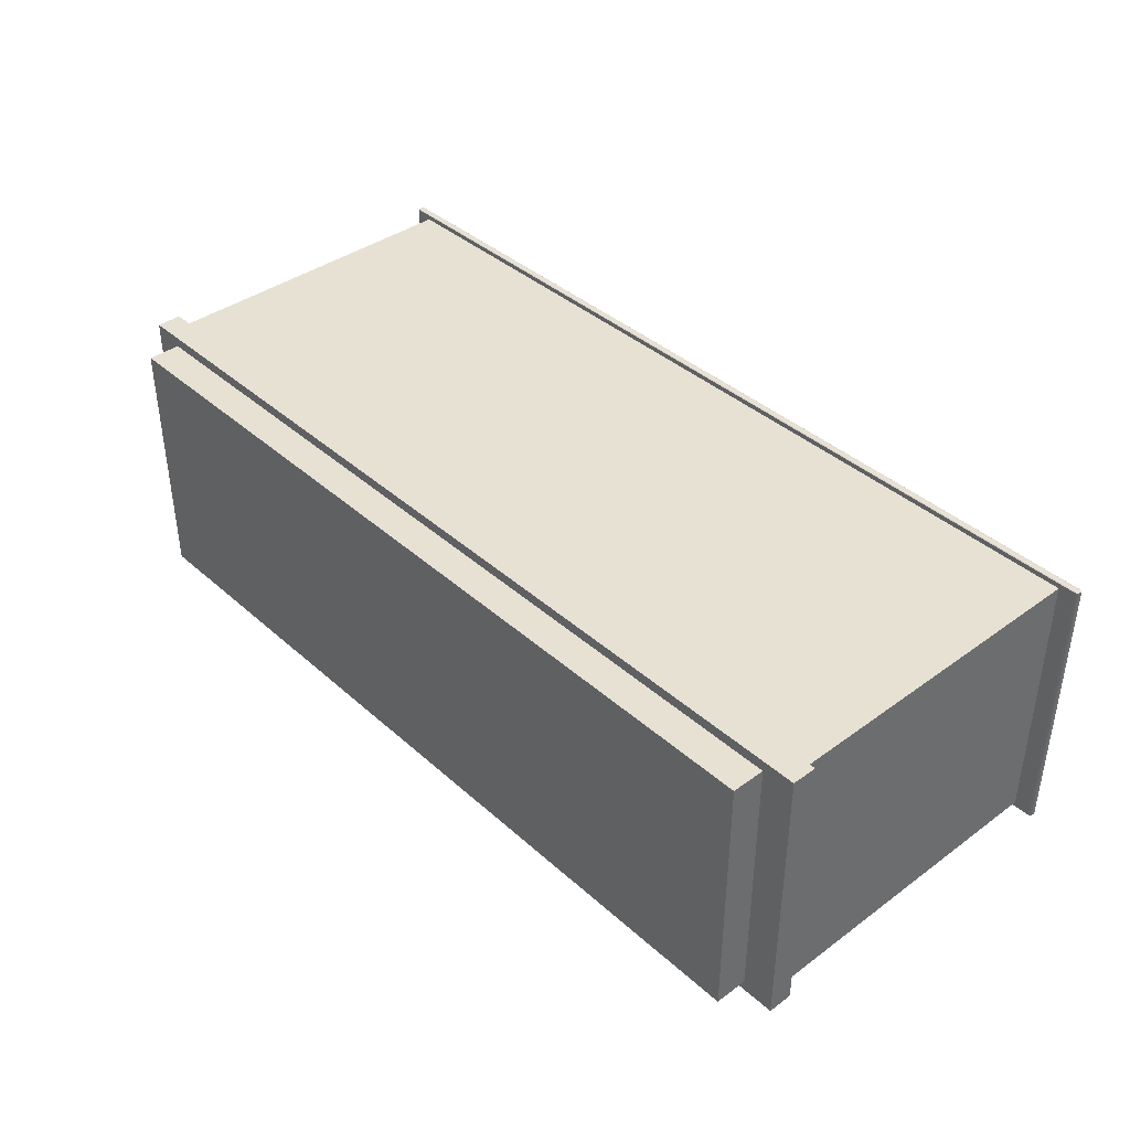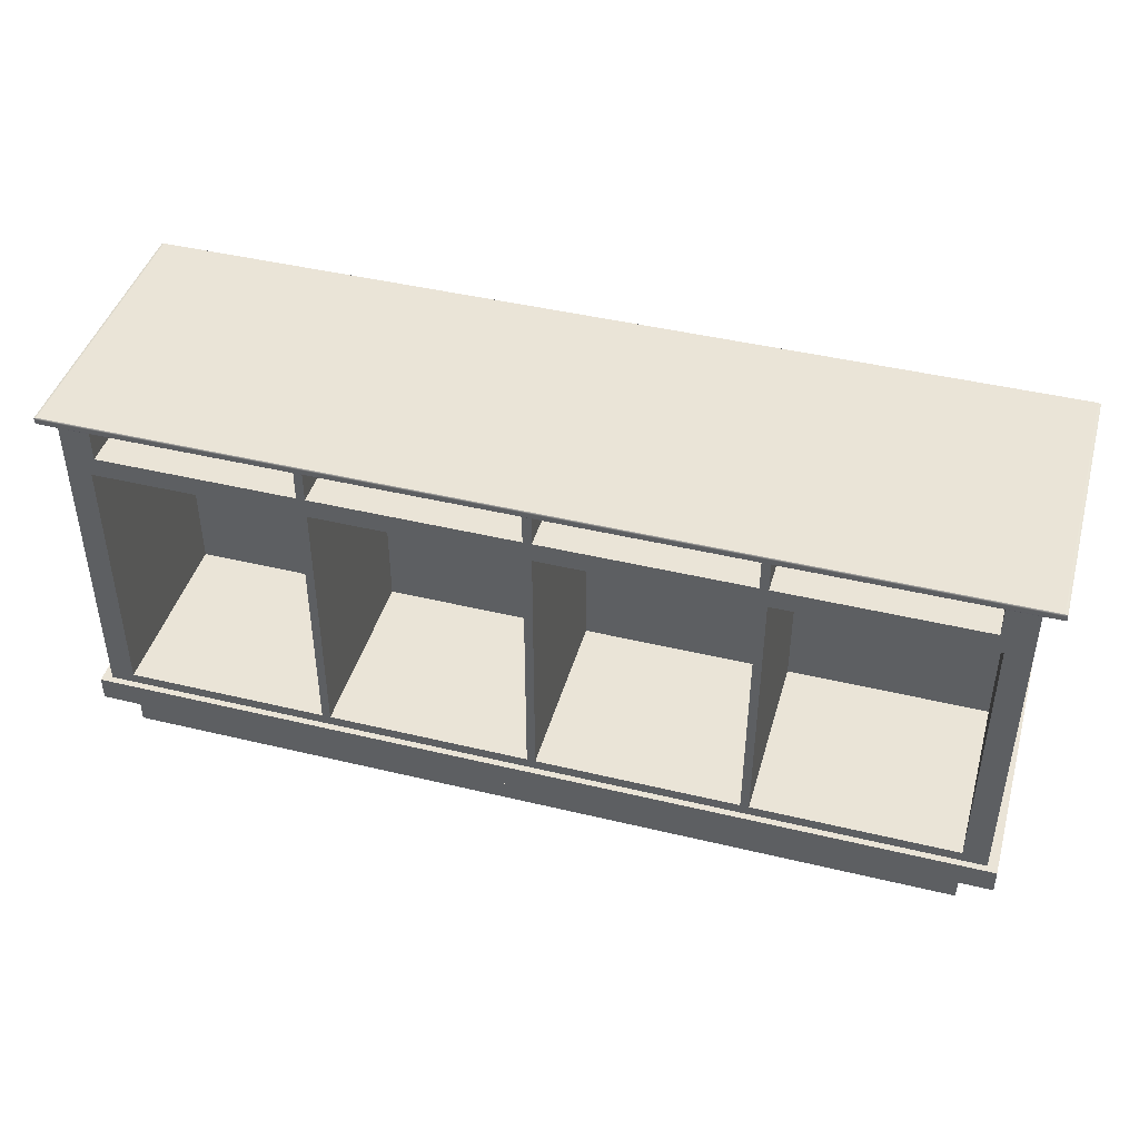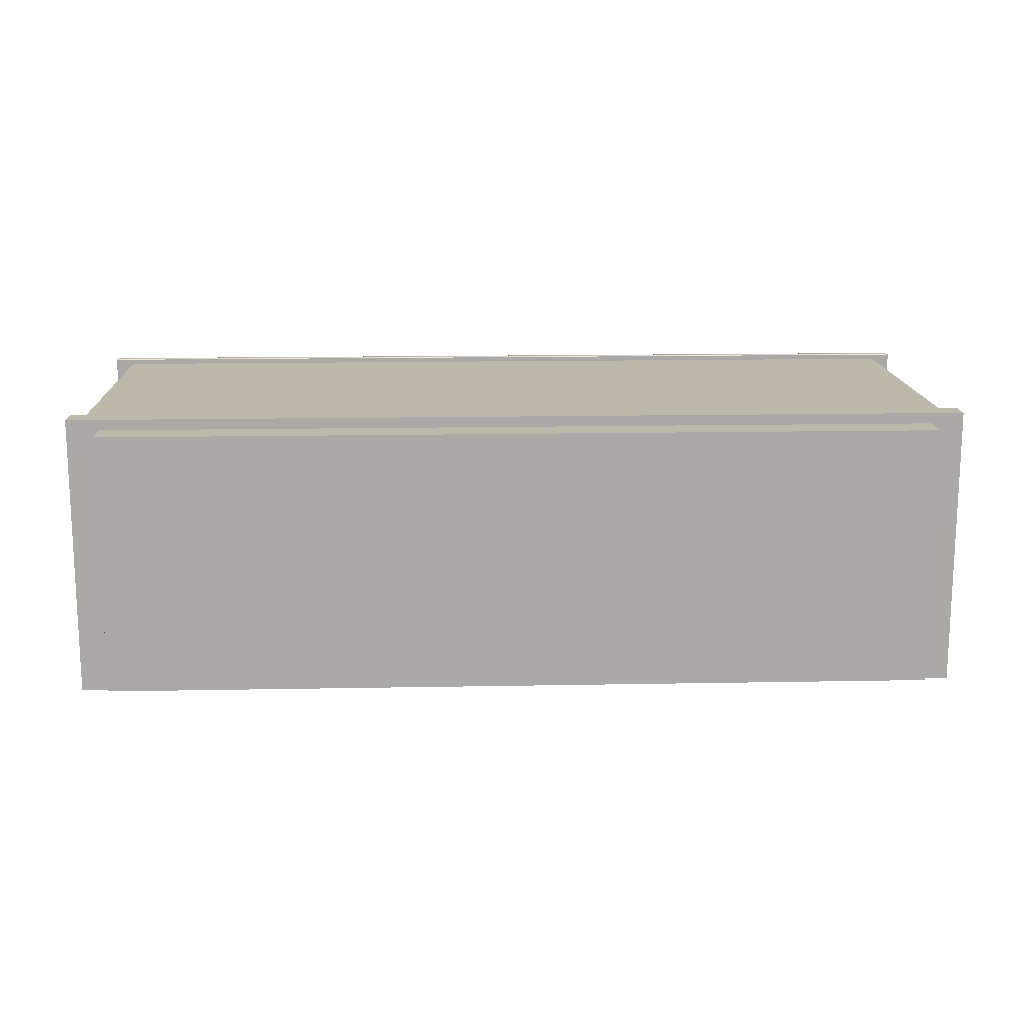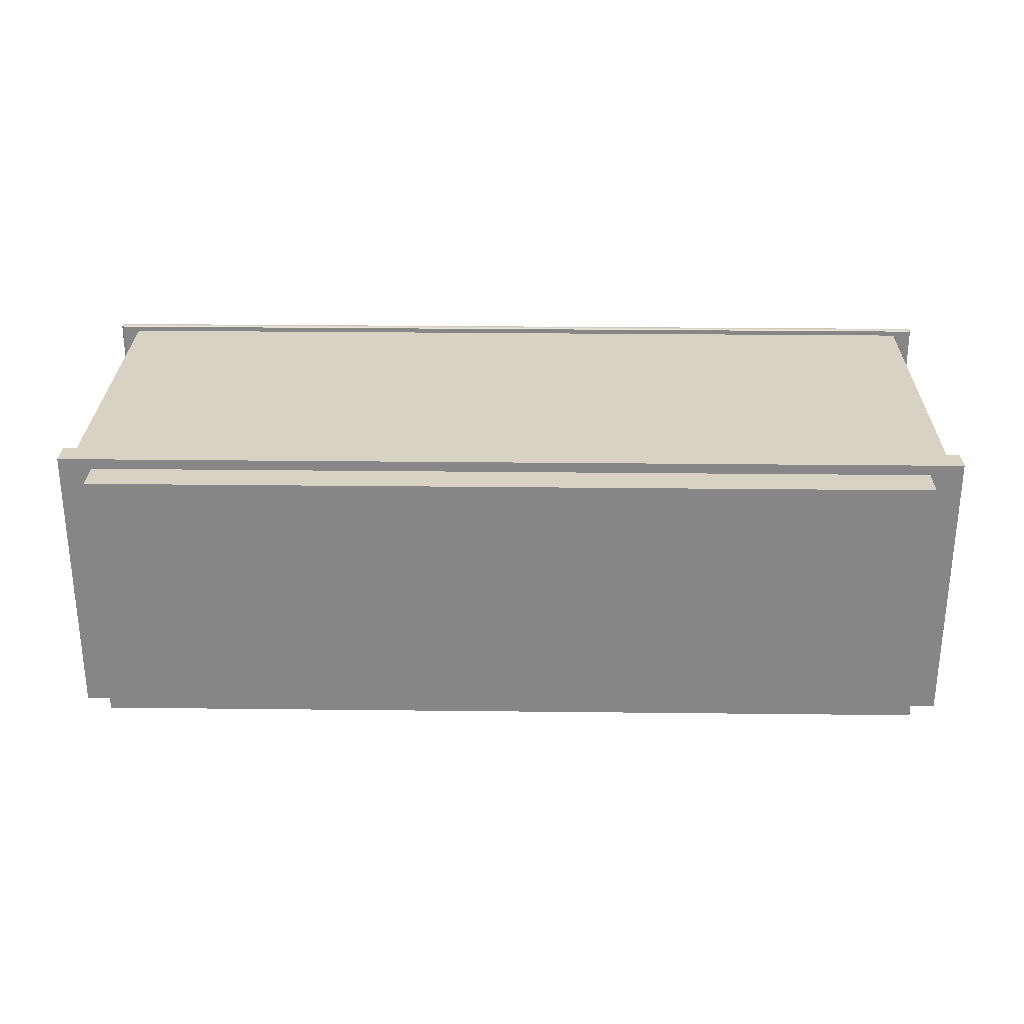
<metadata>
{"format":"obj","ext":"obj","renderer":"f3d","projection":"perspective","resolution":1024,"background":"white","views":[{"elev":39.4,"azim":-132.2,"up":"+Y"},{"elev":43.7,"azim":15.8,"up":"+Z"},{"elev":14.7,"azim":177.7,"up":"+Y"},{"elev":27.7,"azim":-179.0,"up":"+Y"}]}
</metadata>
<code>
o Dresser_217
v -0.5298 -0.331 0.3214
v -0.5298 -0.05904 0.3214
v -0.5298 -0.05903 0.3974
v -0.5298 -0.331 0.3974
v -1.089 -0.331 0.2767
v -1.089 0.3397 0.2767
v -1.089 0.3397 0.4085
v -1.089 -0.331 0.4085
v 0.5194 0.3397 0.2761
v 1.089 0.3397 0.2759
v 1.089 0.3397 0.4077
v 0.5194 0.3397 0.4079
v -4.9e-05 0.3397 0.2763
v -3e-06 0.3397 0.4081
v -0.5195 0.3397 0.2765
v -0.5194 0.3397 0.4083
v 1.089 -0.331 0.2759
v 1.089 -0.331 0.4077
v 1.089 -0.331 -0.4116
v 1.113 -0.347 -0.4116
v 0.5308 -0.347 -0.4114
v 0.5191 -0.331 -0.4114
v 0.5194 -0.331 0.4079
v -3e-06 -0.331 0.4081
v -0.5194 -0.331 0.4083
v 1.137 0.3522 0.4096
v 1.137 -0.3435 0.4096
v 1.137 -0.3435 0.4219
v 1.137 0.3522 0.4219
v -1.13 0.3544 0.4104
v 1.13 0.3544 0.4096
v 1.13 0.3544 0.4219
v -1.13 0.3544 0.4227
v -1.13 0.3522 0.4255
v 1.13 0.3522 0.4247
v 1.13 -0.3435 0.4247
v -1.13 -0.3435 0.4255
v 1.13 -0.3457 0.4096
v -1.13 -0.3457 0.4104
v -1.13 -0.3457 0.4227
v 1.13 -0.3457 0.4219
v -1.137 -0.3435 0.4104
v -1.137 0.3522 0.4104
v -1.137 0.3522 0.4227
v -1.137 -0.3435 0.4227
v 1.089 0.3397 -0.4116
v 1.113 0.3557 -0.4116
v -0.5197 0.3397 -0.4111
v -0.5314 0.3557 -0.4111
v -0.000286 0.3557 -0.4113
v -0.000286 0.3397 -0.4113
v -1.089 0.3397 -0.4109
v -1.114 0.3557 -0.4109
v 0.5308 0.3557 -0.4114
v 0.5191 0.3397 -0.4114
v -0.000286 -0.331 -0.4113
v -0.000286 -0.347 -0.4113
v -0.5314 -0.347 -0.4111
v -0.5197 -0.331 -0.4111
v -1.114 -0.347 -0.4109
v -1.089 -0.331 -0.4109
v 1.014 -0.331 0.3209
v 1.014 -0.05903 0.3209
v 1.014 -0.05903 0.3968
v 1.014 -0.331 0.3968
v -0.01042 -0.331 0.3213
v -0.01042 -0.05904 0.3213
v -0.01039 -0.05903 0.3972
v -0.01039 -0.331 0.3972
v 0.509 -0.331 0.397
v 0.509 -0.05904 0.397
v 0.01038 -0.05903 0.3972
v 0.01038 -0.331 0.3972
v 1.028 -0.331 0.2717
v 1.028 0.1227 0.2717
v 0.5297 0.1227 0.2719
v 0.5297 -0.331 0.2719
v 0.01011 -0.331 -0.3853
v 0.01011 0.1227 -0.3853
v 0.5087 0.1227 -0.3855
v 0.5087 -0.331 -0.3855
v -0.5092 -0.331 0.01014
v -0.5092 0.1227 0.01014
v -0.5092 0.1227 -0.123
v -0.5092 -0.331 -0.123
v -0.5091 -0.331 0.1433
v -0.5091 0.1227 0.1433
v -0.5093 0.1227 -0.2562
v -0.5093 -0.331 -0.2562
v -0.5093 0.1227 -0.3852
v -0.5093 -0.331 -0.3852
v -9.5e-05 0.3397 0.1431
v 0.5193 0.3397 0.1429
v -0.5195 0.3397 0.1433
v -1.089 0.3397 0.1435
v 1.089 0.3397 0.1427
v 0.5193 0.3397 0.009783
v 1.089 0.3397 0.009586
v 0.5192 0.3397 -0.1234
v 1.089 0.3397 -0.1236
v 0.5192 0.3397 -0.2565
v 1.089 0.3397 -0.2567
v -1.089 0.3397 0.01034
v -0.5195 0.3397 0.01014
v -1.089 0.3397 -0.1228
v -0.5196 0.3397 -0.123
v -1.089 0.3397 -0.256
v -0.5196 0.3397 -0.2562
v -0.000233 0.3397 -0.2564
v -0.000186 0.3397 -0.1232
v -0.00014 0.3397 0.009963
v 1.089 -0.331 0.1427
v 1.089 -0.331 0.009586
v 1.089 -0.331 -0.1236
v 1.089 -0.331 -0.2567
v -1.089 -0.331 0.1435
v -1.089 -0.331 0.01034
v -1.089 -0.331 -0.1228
v -1.089 -0.331 -0.256
v -1.029 -0.331 -0.1228
v -1.029 0.1227 -0.1228
v -1.029 0.1227 -0.256
v -1.029 -0.331 -0.256
v -1.029 -0.331 0.01032
v -1.029 0.1227 0.01032
v -1.029 -0.331 0.1435
v -1.029 0.1227 0.1435
v -1.029 0.1227 -0.385
v -1.029 -0.331 -0.385
v 1.028 -0.331 0.1428
v 1.028 0.1227 0.1428
v 1.028 -0.331 0.009607
v 1.028 0.1227 0.009607
v 1.028 -0.331 -0.1236
v 1.028 0.1227 -0.1236
v 1.028 -0.331 -0.2567
v 1.028 0.1227 -0.2567
v 1.028 -0.331 -0.3857
v 1.028 0.1227 -0.3857
v 0.5296 -0.331 -0.2565
v 0.5296 0.1227 -0.2565
v 0.5295 0.1227 -0.3855
v 0.5295 -0.331 -0.3855
v 0.5296 -0.331 -0.1234
v 0.5296 0.1227 -0.1234
v 0.5297 -0.331 0.00978
v 0.5297 0.1227 0.00978
v 0.5297 -0.331 0.1429
v 0.5297 0.1227 0.1429
v 0.0102 -0.331 -0.1232
v 0.0102 0.1227 -0.1232
v 0.01016 0.1227 -0.2564
v 0.01016 -0.331 -0.2564
v 0.01025 -0.331 0.009959
v 0.01025 0.1227 0.009959
v 0.01029 -0.331 0.1431
v 0.01029 0.1227 0.1431
v -0.5091 -0.331 0.2723
v -0.5091 0.1227 0.2723
v -0.01062 -0.331 -0.2564
v -0.01062 0.1227 -0.2564
v -0.01057 0.1227 -0.1232
v -0.01057 -0.331 -0.1232
v -0.01053 0.1227 0.009966
v -0.01053 -0.331 0.009966
v -0.01066 -0.331 -0.3853
v -0.01066 0.1227 -0.3853
v -0.01048 0.1227 0.1431
v -0.01048 -0.331 0.1431
v -0.01044 0.1227 0.2721
v -0.01044 -0.331 0.2721
v -1.028 -0.331 0.2725
v -1.028 0.1227 0.2725
v -0.5298 -0.331 0.2723
v -0.5298 0.1227 0.2723
v 0.01034 -0.331 0.2721
v 0.01034 0.1227 0.2721
v -0.5301 -0.331 -0.3852
v -0.53 -0.331 -0.2562
v -0.5196 -0.331 -0.2562
v -0.53 -0.331 -0.123
v -0.5196 -0.331 -0.123
v -0.5299 -0.331 0.01015
v -0.5195 -0.331 0.01014
v -0.5299 -0.331 0.1433
v -0.5195 -0.331 0.1433
v -0.5195 -0.331 0.2765
v -0.000233 -0.331 -0.2564
v -0.000186 -0.331 -0.1232
v -0.00014 -0.331 0.009963
v -9.5e-05 -0.331 0.1431
v 0.5088 -0.331 -0.2565
v 0.5192 -0.331 -0.2565
v 0.5088 -0.331 -0.1234
v 0.5192 -0.331 -0.1234
v 0.5089 -0.331 0.009787
v 0.5193 -0.331 0.009783
v 0.5089 -0.331 0.1429
v 0.5193 -0.331 0.1429
v -4.9e-05 -0.331 0.2763
v 0.5194 -0.331 0.2761
v -1.014 -0.331 0.3975
v -1.014 -0.331 0.3216
v -0.5091 -0.331 0.3214
v -0.509 -0.331 0.3974
v 0.01035 -0.331 0.3213
v 0.509 -0.331 0.2719
v 0.509 -0.331 0.3211
v 0.5298 -0.331 0.3211
v 0.5298 -0.331 0.397
v 0.5089 0.1227 0.1429
v 0.509 0.1227 0.2719
v 0.5089 0.1227 0.009787
v 0.5088 0.1227 -0.1234
v 0.5088 0.1227 -0.2565
v -0.5299 0.1227 0.1433
v -0.5299 0.1227 0.01015
v -0.53 0.1227 -0.123
v -0.53 0.1227 -0.2562
v -0.5301 0.1227 -0.3852
v -1.014 -0.05904 0.3216
v -1.014 -0.05904 0.3975
v 0.5298 -0.05904 0.3211
v 0.5298 -0.05904 0.397
v 0.509 -0.05904 0.3211
v 0.01035 -0.05904 0.3213
v -0.5091 -0.05904 0.3214
v -0.509 -0.05903 0.3974
v 1.13 -0.3435 0.4069
v -1.13 -0.3435 0.4076
v 1.13 0.3522 0.4069
v -1.13 0.3522 0.4076
v 0.5308 -0.347 -0.4731
v -0.000308 -0.347 -0.4729
v -0.5314 -0.347 -0.4727
v -1.114 -0.347 -0.4725
v -0.5314 0.3557 -0.4727
v -0.000308 0.3557 -0.4729
v -1.114 0.3557 -0.4725
v 0.5308 0.3557 -0.4731
v 1.113 0.3557 -0.4733
v 1.032 -0.321 -0.4732
v 1.032 -0.321 -0.5554
v 0.5307 -0.321 -0.5553
v 0.5308 -0.321 -0.4731
v 1.032 0.3296 -0.4732
v 1.032 0.3296 -0.5554
v -0.000336 -0.321 -0.5551
v -0.000308 -0.321 -0.4729
v -0.5314 -0.321 -0.5549
v -0.5314 -0.321 -0.4727
v -1.033 -0.321 -0.5547
v -1.033 -0.321 -0.4725
v -0.5314 0.3296 -0.4727
v -0.5314 0.3296 -0.5549
v -0.000336 0.3296 -0.5551
v -0.000308 0.3296 -0.4729
v 0.5307 0.3296 -0.5553
v 0.5308 0.3296 -0.4731
v -1.033 0.3296 -0.4725
v -1.033 0.3296 -0.5547
v 1.113 -0.347 -0.4733
f 1 3 2
f 1 4 3
f 5 7 6
f 5 8 7
f 9 11 10
f 9 12 11
f 13 12 9
f 13 14 12
f 15 14 13
f 15 16 14
f 6 16 15
f 6 7 16
f 10 18 17
f 10 11 18
f 19 21 20
f 19 22 21
f 12 18 11
f 12 23 18
f 14 23 12
f 14 24 23
f 16 24 14
f 16 25 24
f 7 25 16
f 7 8 25
f 26 28 27
f 26 29 28
f 30 32 31
f 30 33 32
f 34 36 35
f 34 37 36
f 38 40 39
f 38 41 40
f 42 44 43
f 42 45 44
f 46 20 47
f 46 19 20
f 48 50 49
f 48 51 50
f 52 48 49
f 52 49 53
f 51 54 50
f 51 55 54
f 55 47 54
f 55 46 47
f 56 58 57
f 56 59 58
f 22 56 57
f 22 57 21
f 59 60 58
f 59 61 60
f 61 53 60
f 61 52 53
f 62 64 63
f 62 65 64
f 66 68 67
f 66 69 68
f 70 72 71
f 70 73 72
f 74 76 75
f 74 77 76
f 78 80 79
f 78 81 80
f 82 84 83
f 82 85 84
f 86 82 83
f 86 83 87
f 85 88 84
f 85 89 88
f 89 90 88
f 89 91 90
f 92 9 93
f 92 13 9
f 94 13 92
f 94 15 13
f 95 15 94
f 95 6 15
f 93 9 10
f 93 10 96
f 97 93 96
f 97 96 98
f 99 97 98
f 99 98 100
f 101 99 100
f 101 100 102
f 55 101 102
f 55 102 46
f 103 95 94
f 103 94 104
f 105 103 104
f 105 104 106
f 107 105 106
f 107 106 108
f 52 107 108
f 52 108 48
f 48 108 109
f 109 99 101
f 48 109 51
f 51 101 55
f 51 109 101
f 108 110 109
f 108 106 110
f 106 111 110
f 106 104 111
f 104 92 111
f 104 94 92
f 109 110 99
f 110 97 99
f 110 111 97
f 111 93 97
f 111 92 93
f 96 17 112
f 96 10 17
f 98 96 112
f 98 112 113
f 100 98 113
f 100 113 114
f 102 100 114
f 102 114 115
f 46 102 115
f 46 115 19
f 116 6 95
f 116 5 6
f 117 116 95
f 117 95 103
f 118 117 103
f 118 103 105
f 119 118 105
f 119 105 107
f 61 119 107
f 61 107 52
f 120 122 121
f 120 123 122
f 124 120 121
f 124 121 125
f 126 124 125
f 126 125 127
f 123 128 122
f 123 129 128
f 130 75 131
f 130 74 75
f 132 130 131
f 132 131 133
f 134 132 133
f 134 133 135
f 136 134 135
f 136 135 137
f 138 136 137
f 138 137 139
f 140 142 141
f 140 143 142
f 144 140 141
f 144 141 145
f 146 144 145
f 146 145 147
f 148 146 147
f 148 147 149
f 150 152 151
f 150 153 152
f 154 150 151
f 154 151 155
f 156 154 155
f 156 155 157
f 153 79 152
f 153 78 79
f 158 87 159
f 158 86 87
f 143 139 142
f 143 138 139
f 160 162 161
f 160 163 162
f 163 164 162
f 163 165 164
f 166 160 161
f 166 161 167
f 165 168 164
f 165 169 168
f 169 170 168
f 169 171 170
f 172 127 173
f 172 126 127
f 174 173 175
f 174 172 173
f 176 157 177
f 176 156 157
f 129 119 61
f 129 123 119
f 178 129 61
f 178 61 59
f 179 178 59
f 179 59 180
f 123 118 119
f 123 120 118
f 120 117 118
f 120 124 117
f 124 116 117
f 124 126 116
f 126 5 116
f 126 172 5
f 181 179 180
f 181 180 182
f 183 181 182
f 183 182 184
f 185 183 184
f 185 184 186
f 82 186 184
f 82 86 186
f 86 187 186
f 86 158 187
f 85 184 182
f 85 82 184
f 89 85 182
f 89 182 180
f 91 89 180
f 91 180 59
f 166 91 59
f 166 59 56
f 160 166 56
f 160 56 188
f 163 160 188
f 163 188 189
f 165 163 189
f 165 189 190
f 169 165 190
f 169 190 191
f 78 188 56
f 81 78 56
f 81 56 22
f 192 81 22
f 192 22 193
f 78 153 188
f 153 189 188
f 194 192 193
f 194 193 195
f 196 194 195
f 196 195 197
f 198 196 197
f 198 197 199
f 154 191 190
f 154 156 191
f 156 200 191
f 156 176 200
f 143 193 22
f 143 140 193
f 140 195 193
f 146 199 197
f 146 148 199
f 148 201 199
f 148 77 201
f 144 197 195
f 144 146 197
f 140 144 195
f 150 154 190
f 150 190 189
f 153 150 189
f 172 187 5
f 172 174 187
f 174 186 187
f 174 185 186
f 1 5 187
f 4 1 187
f 4 187 25
f 202 4 25
f 202 25 8
f 203 8 5
f 203 202 8
f 1 203 5
f 204 25 187
f 204 205 25
f 205 24 25
f 205 69 24
f 69 200 24
f 158 200 187
f 158 171 200
f 171 191 200
f 171 169 191
f 69 66 200
f 66 187 200
f 66 204 187
f 206 24 200
f 206 73 24
f 73 23 24
f 73 70 23
f 70 201 23
f 176 201 200
f 176 207 201
f 207 199 201
f 207 198 199
f 70 208 201
f 208 200 201
f 208 206 200
f 209 23 201
f 209 210 23
f 210 18 23
f 210 65 18
f 77 17 201
f 77 74 17
f 138 22 19
f 138 143 22
f 136 138 19
f 136 19 115
f 134 136 115
f 134 115 114
f 132 134 114
f 132 114 113
f 130 132 113
f 130 113 112
f 74 112 17
f 74 130 112
f 65 17 18
f 65 62 17
f 62 201 17
f 62 209 201
f 168 159 87
f 168 170 159
f 164 168 87
f 164 87 83
f 162 164 83
f 162 83 84
f 161 162 84
f 161 84 88
f 167 161 88
f 167 88 90
f 211 177 157
f 211 212 177
f 213 211 157
f 213 157 155
f 214 213 155
f 214 155 151
f 215 214 151
f 215 151 152
f 80 215 152
f 80 152 79
f 131 76 149
f 131 75 76
f 133 131 149
f 133 149 147
f 135 133 147
f 135 147 145
f 137 135 145
f 137 145 141
f 139 137 141
f 139 141 142
f 216 173 127
f 216 175 173
f 217 216 127
f 217 127 125
f 218 217 125
f 218 125 121
f 219 218 121
f 219 121 122
f 220 219 122
f 220 122 128
f 185 175 216
f 185 174 175
f 183 185 216
f 183 216 217
f 181 183 217
f 181 217 218
f 179 181 218
f 179 218 219
f 178 179 219
f 178 219 220
f 81 215 80
f 81 192 215
f 192 214 215
f 192 194 214
f 194 213 214
f 194 196 213
f 196 211 213
f 196 198 211
f 198 212 211
f 198 207 212
f 77 149 76
f 77 148 149
f 91 167 90
f 91 166 167
f 207 177 212
f 207 176 177
f 171 159 170
f 171 158 159
f 129 220 128
f 129 178 220
f 2 222 221
f 2 3 222
f 63 224 223
f 63 64 224
f 225 72 226
f 225 71 72
f 67 228 227
f 67 68 228
f 208 71 225
f 208 70 71
f 205 227 228
f 205 204 227
f 65 224 64
f 65 210 224
f 203 2 221
f 203 1 2
f 73 226 72
f 73 206 226
f 204 67 227
f 204 66 67
f 210 223 224
f 210 209 223
f 206 225 226
f 206 208 225
f 209 63 223
f 209 62 63
f 4 222 3
f 4 202 222
f 69 228 68
f 69 205 228
f 202 221 222
f 202 203 221
f 229 27 38
f 28 36 41
f 230 39 42
f 37 45 40
f 231 31 26
f 35 29 32
f 232 43 30
f 34 33 44
f 230 38 39
f 230 229 38
f 27 41 38
f 27 28 41
f 36 40 41
f 36 37 40
f 45 39 40
f 45 42 39
f 232 42 43
f 232 230 42
f 37 44 45
f 37 34 44
f 33 43 44
f 33 30 43
f 231 30 31
f 231 232 30
f 34 32 33
f 34 35 32
f 29 31 32
f 29 26 31
f 229 26 27
f 229 231 26
f 35 28 29
f 35 36 28
f 230 231 229
f 230 232 231
f 21 234 233
f 21 57 234
f 57 235 234
f 57 58 235
f 58 236 235
f 58 60 236
f 49 238 237
f 49 50 238
f 53 49 237
f 53 237 239
f 50 240 238
f 50 54 240
f 54 241 240
f 54 47 241
f 242 244 243
f 242 245 244
f 246 243 247
f 246 242 243
f 245 248 244
f 245 249 248
f 249 250 248
f 249 251 250
f 251 252 250
f 251 253 252
f 254 256 255
f 254 257 256
f 257 258 256
f 257 259 258
f 259 247 258
f 259 246 247
f 260 254 255
f 260 255 261
f 47 262 241
f 47 20 262
f 20 233 262
f 20 21 233
f 60 239 236
f 60 53 239
f 245 262 233
f 245 242 262
f 249 245 233
f 249 233 234
f 251 249 234
f 251 234 235
f 253 251 235
f 253 235 236
f 260 236 239
f 260 253 236
f 254 260 239
f 254 239 237
f 257 254 237
f 257 237 238
f 259 257 238
f 259 238 240
f 242 241 262
f 242 246 241
f 246 240 241
f 246 259 240
f 244 247 243
f 244 258 247
f 248 258 244
f 248 256 258
f 250 256 248
f 250 255 256
f 252 255 250
f 252 261 255
f 253 261 252
f 253 260 261

</code>
